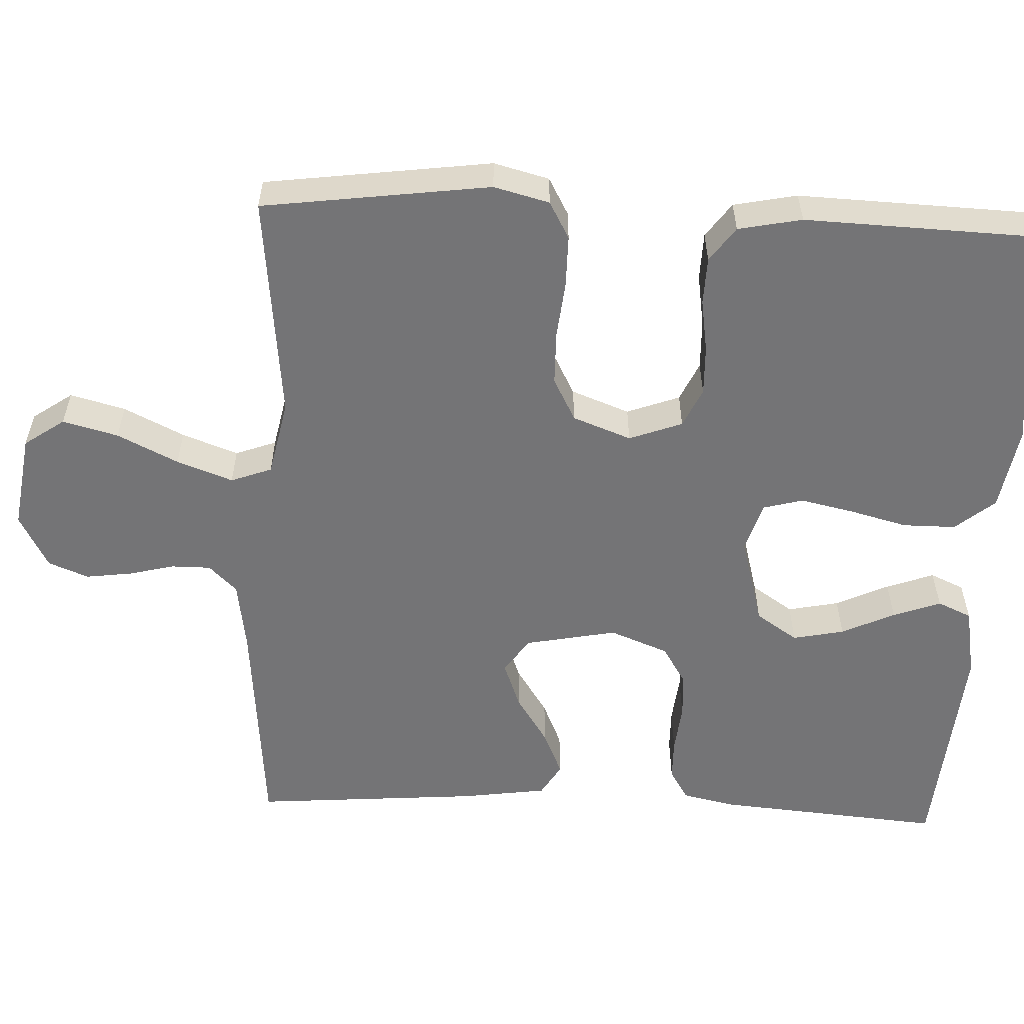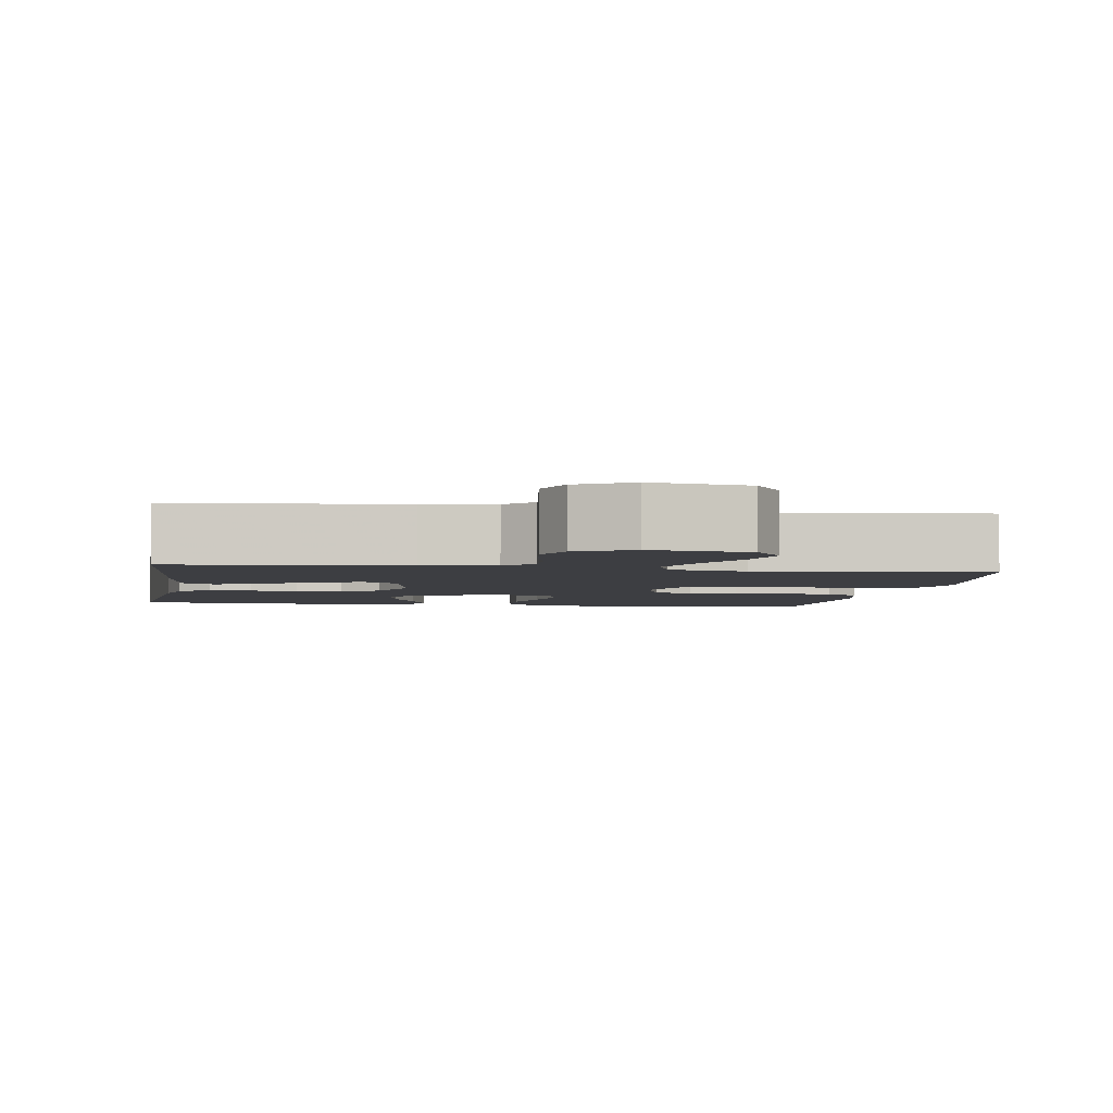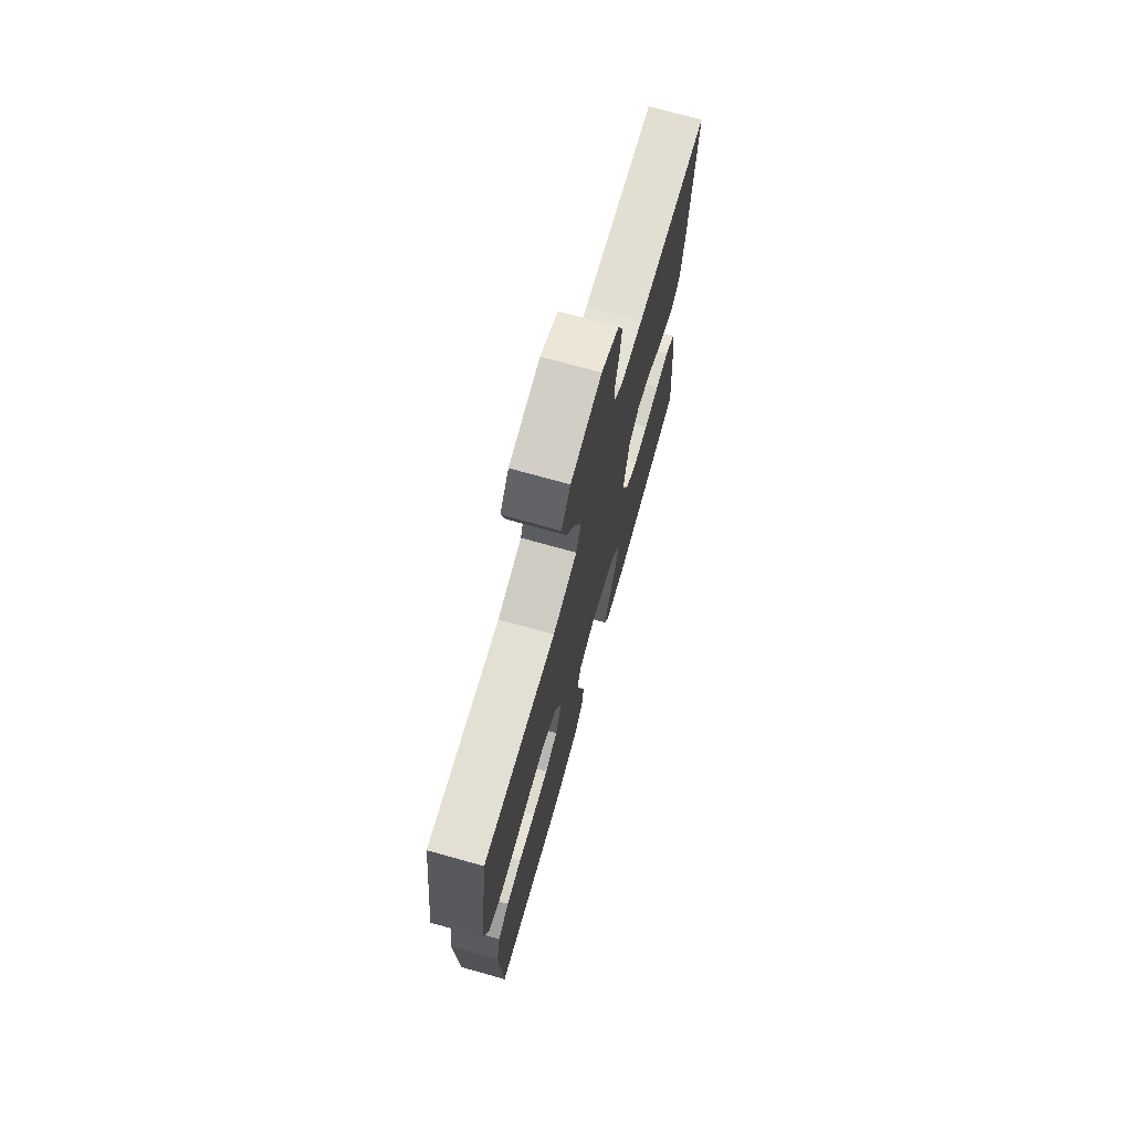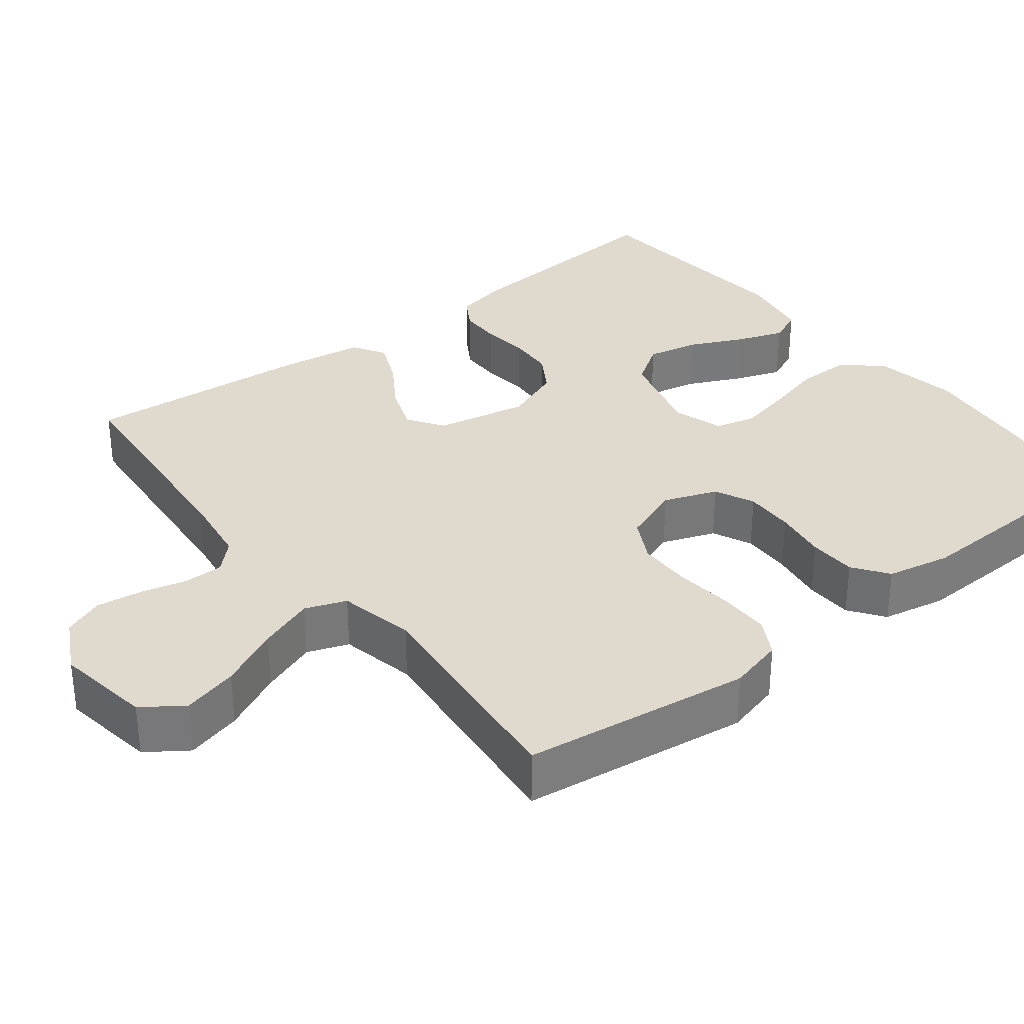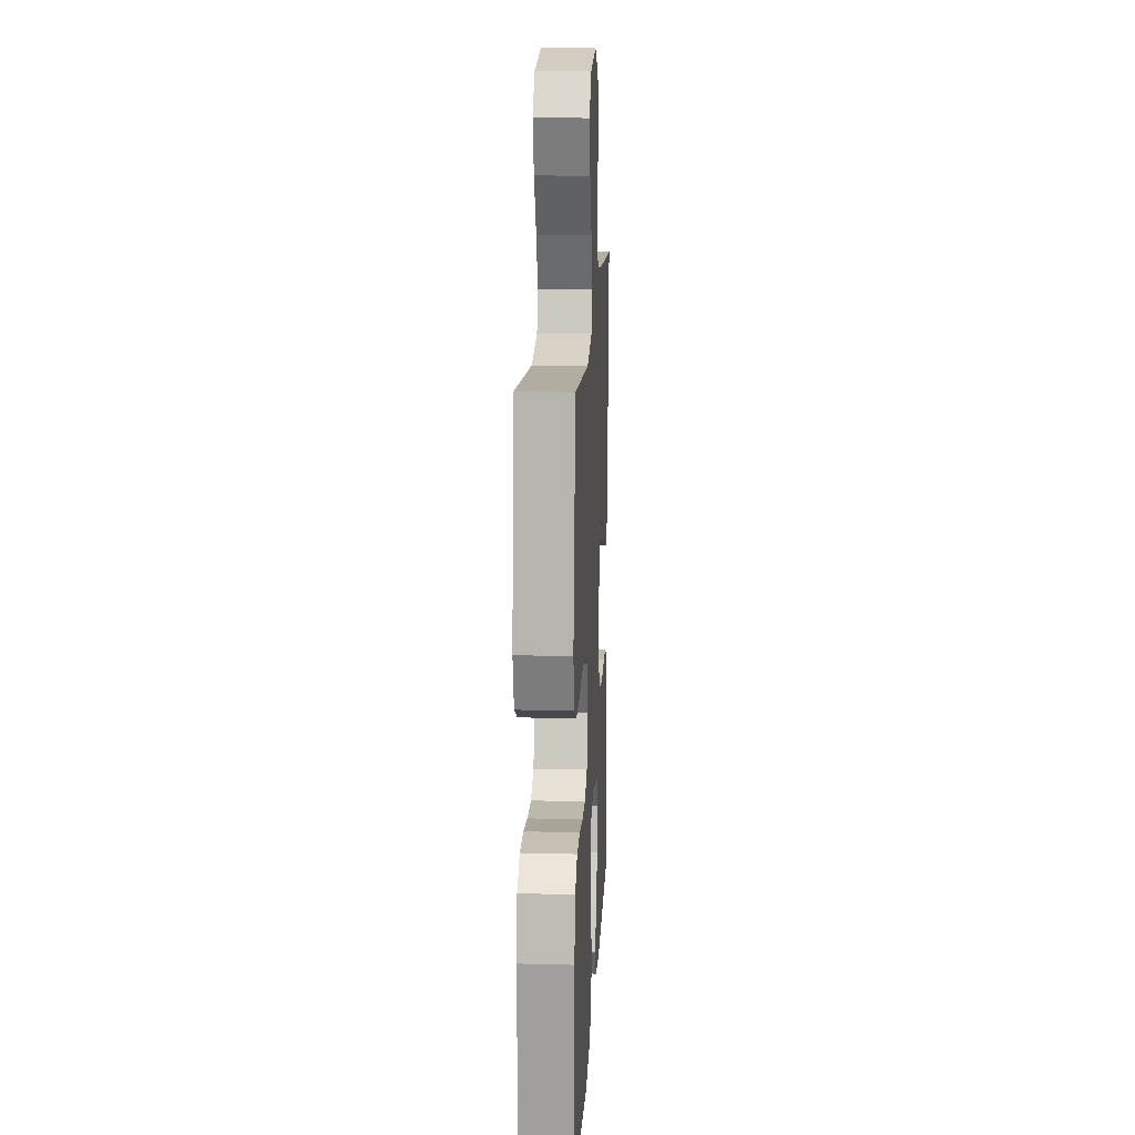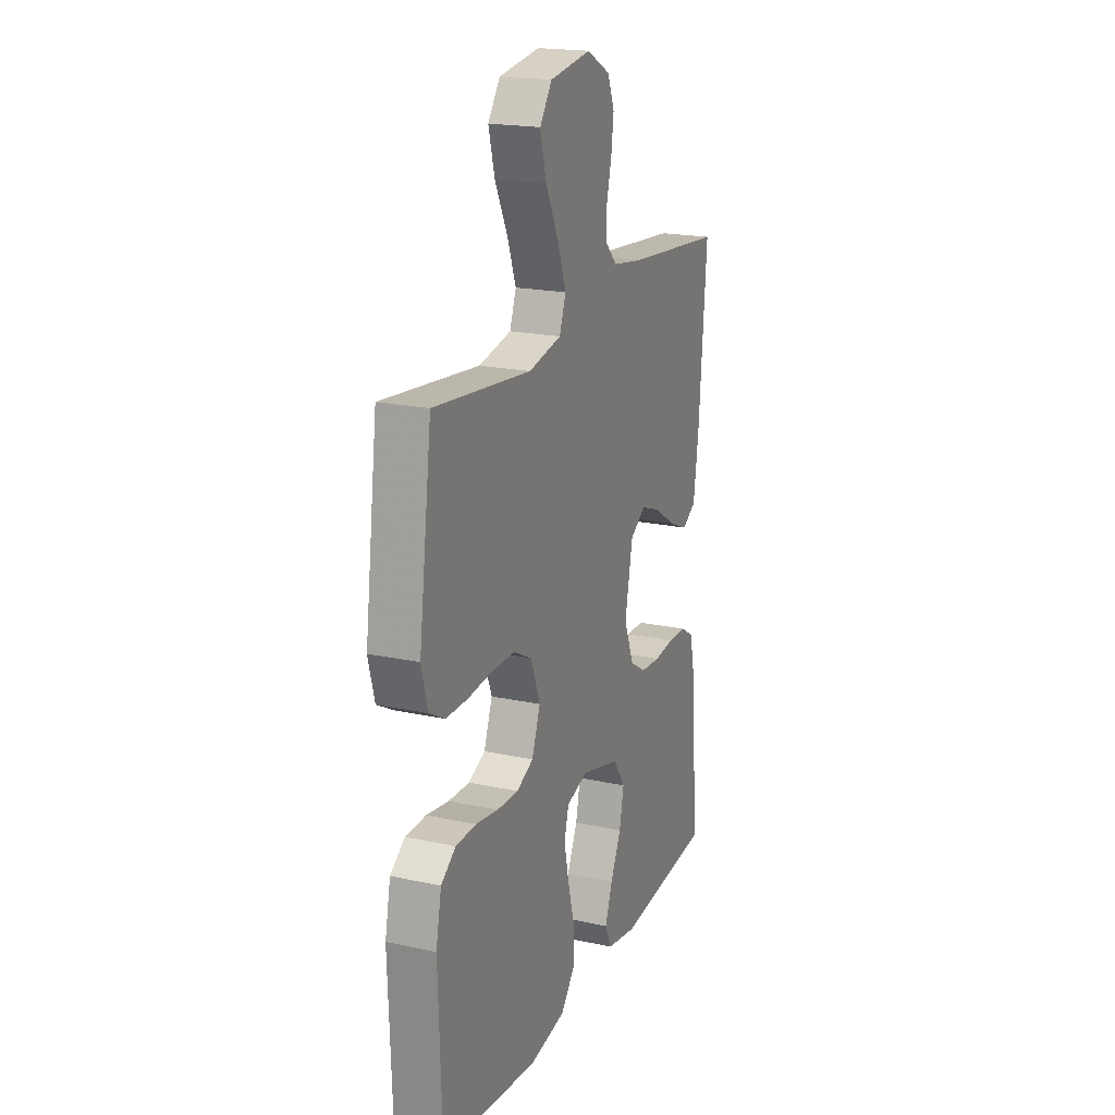
<metadata>
{"format":"obj","ext":"obj","renderer":"f3d","projection":"perspective","resolution":1024,"background":"white","views":[{"elev":-56.3,"azim":87.5,"up":"+Y"},{"elev":-3.5,"azim":-9.0,"up":"+Y"},{"elev":73.0,"azim":105.6,"up":"+Z"},{"elev":32.7,"azim":51.9,"up":"+Y"},{"elev":16.3,"azim":93.1,"up":"+Z"},{"elev":19.7,"azim":111.9,"up":"+Z"}]}
</metadata>
<code>
v -0.5 0.07 -0.5
v -0.475 0.07 -0.2
v -0.46 0.07 -0.131
v -0.419 0.07 -0.106
v -0.363 0.07 -0.105
v -0.3 0.07 -0.112
v -0.239 0.07 -0.108
v -0.189 0.07 -0.077
v -0.159 0.07 0
v -0.183 0.07 0.121
v -0.23 0.07 0.153
v -0.292 0.07 0.13
v -0.357 0.07 0.088
v -0.417 0.07 0.062
v -0.46 0.07 0.088
v -0.476 0.07 0.2
v -0.5 0.07 0.5
v -0.2 0.07 0.527
v -0.106 0.07 0.541
v -0.07 0.07 0.578
v -0.07 0.07 0.63
v -0.085 0.07 0.69
v -0.093 0.07 0.751
v -0.072 0.07 0.804
v 0 0.07 0.842
v 0.127 0.07 0.823
v 0.164 0.07 0.77
v 0.145 0.07 0.697
v 0.106 0.07 0.617
v 0.079 0.07 0.543
v 0.099 0.07 0.489
v 0.2 0.07 0.468
v 0.5 0.07 0.5
v 0.54 0.07 0.2
v 0.521 0.07 0.127
v 0.472 0.07 0.1
v 0.404 0.07 0.1
v 0.328 0.07 0.108
v 0.257 0.07 0.107
v 0.2 0.07 0.077
v 0.171 0.07 0
v 0.197 0.07 -0.07
v 0.249 0.07 -0.094
v 0.315 0.07 -0.092
v 0.385 0.07 -0.081
v 0.448 0.07 -0.083
v 0.494 0.07 -0.116
v 0.511 0.07 -0.2
v 0.5 0.07 -0.5
v 0.2 0.07 -0.535
v 0.088 0.07 -0.516
v 0.045 0.07 -0.464
v 0.045 0.07 -0.394
v 0.065 0.07 -0.317
v 0.08 0.07 -0.247
v 0.066 0.07 -0.195
v 0 0.07 -0.174
v -0.12 0.07 -0.207
v -0.157 0.07 -0.262
v -0.143 0.07 -0.33
v -0.11 0.07 -0.4
v -0.087 0.07 -0.463
v -0.107 0.07 -0.508
v -0.2 0.07 -0.525
v -0.5 0 -0.5
v -0.475 0 -0.2
v -0.46 0 -0.131
v -0.419 0 -0.106
v -0.363 0 -0.105
v -0.3 0 -0.112
v -0.239 0 -0.108
v -0.189 0 -0.077
v -0.159 0 0
v -0.183 0 0.121
v -0.23 0 0.153
v -0.292 0 0.13
v -0.357 0 0.088
v -0.417 0 0.062
v -0.46 0 0.088
v -0.476 0 0.2
v -0.5 0 0.5
v -0.2 0 0.527
v -0.106 0 0.541
v -0.07 0 0.578
v -0.07 0 0.63
v -0.085 0 0.69
v -0.093 0 0.751
v -0.072 0 0.804
v 0 0 0.842
v 0.127 0 0.823
v 0.164 0 0.77
v 0.145 0 0.697
v 0.106 0 0.617
v 0.079 0 0.543
v 0.099 0 0.489
v 0.2 0 0.468
v 0.5 0 0.5
v 0.54 0 0.2
v 0.521 0 0.127
v 0.472 0 0.1
v 0.404 0 0.1
v 0.328 0 0.108
v 0.257 0 0.107
v 0.2 0 0.077
v 0.171 0 0
v 0.197 0 -0.07
v 0.249 0 -0.094
v 0.315 0 -0.092
v 0.385 0 -0.081
v 0.448 0 -0.083
v 0.494 0 -0.116
v 0.511 0 -0.2
v 0.5 0 -0.5
v 0.2 0 -0.535
v 0.088 0 -0.516
v 0.045 0 -0.464
v 0.045 0 -0.394
v 0.065 0 -0.317
v 0.08 0 -0.247
v 0.066 0 -0.195
v 0 0 -0.174
v -0.12 0 -0.207
v -0.157 0 -0.262
v -0.143 0 -0.33
v -0.11 0 -0.4
v -0.087 0 -0.463
v -0.107 0 -0.508
v -0.2 0 -0.525
f 4 5 6
f 3 4 6
f 2 3 6
f 1 2 6
f 64 1 6
f 63 64 6
f 62 63 6
f 61 62 6
f 60 61 6
f 59 60 6 7
f 58 59 7 8
f 57 58 8 9
f 56 57 9 10
f 52 53 54
f 51 52 54
f 50 51 54
f 49 50 54
f 48 49 54
f 47 48 54
f 46 47 54
f 45 46 54
f 44 45 54
f 43 44 54 55
f 42 43 55 56
f 36 37 38
f 35 36 38
f 34 35 38
f 33 34 38
f 32 33 38
f 31 32 38 39
f 27 28 29
f 26 27 29
f 25 26 29
f 24 25 29
f 23 24 29
f 22 23 29
f 21 22 29
f 20 21 29 30
f 19 20 30 31
f 16 17 18
f 15 16 18
f 14 15 18
f 13 14 18
f 12 13 18
f 18 19 31
f 12 18 31
f 11 12 31
f 41 42 56 10
f 31 39 40
f 11 31 40
f 10 11 40
f 10 40 41
f 70 69 68
f 70 68 67
f 70 67 66
f 70 66 65
f 70 65 128
f 70 128 127
f 70 127 126
f 70 126 125
f 70 125 124
f 71 70 124 123
f 72 71 123 122
f 73 72 122 121
f 74 73 121 120
f 118 117 116
f 118 116 115
f 118 115 114
f 118 114 113
f 118 113 112
f 118 112 111
f 118 111 110
f 118 110 109
f 118 109 108
f 119 118 108 107
f 120 119 107 106
f 102 101 100
f 102 100 99
f 102 99 98
f 102 98 97
f 102 97 96
f 103 102 96 95
f 93 92 91
f 93 91 90
f 93 90 89
f 93 89 88
f 93 88 87
f 93 87 86
f 93 86 85
f 94 93 85 84
f 95 94 84 83
f 82 81 80
f 82 80 79
f 82 79 78
f 82 78 77
f 82 77 76
f 95 83 82
f 95 82 76
f 95 76 75
f 74 120 106 105
f 104 103 95
f 104 95 75
f 104 75 74
f 105 104 74
f 1 65 66 2
f 2 66 67 3
f 3 67 68 4
f 4 68 69 5
f 5 69 70 6
f 6 70 71 7
f 7 71 72 8
f 8 72 73 9
f 9 73 74 10
f 10 74 75 11
f 11 75 76 12
f 12 76 77 13
f 13 77 78 14
f 14 78 79 15
f 15 79 80 16
f 16 80 81 17
f 17 81 82 18
f 18 82 83 19
f 19 83 84 20
f 20 84 85 21
f 21 85 86 22
f 22 86 87 23
f 23 87 88 24
f 24 88 89 25
f 25 89 90 26
f 26 90 91 27
f 27 91 92 28
f 28 92 93 29
f 29 93 94 30
f 30 94 95 31
f 31 95 96 32
f 32 96 97 33
f 33 97 98 34
f 34 98 99 35
f 35 99 100 36
f 36 100 101 37
f 37 101 102 38
f 38 102 103 39
f 39 103 104 40
f 40 104 105 41
f 41 105 106 42
f 42 106 107 43
f 43 107 108 44
f 44 108 109 45
f 45 109 110 46
f 46 110 111 47
f 47 111 112 48
f 48 112 113 49
f 49 113 114 50
f 50 114 115 51
f 51 115 116 52
f 52 116 117 53
f 53 117 118 54
f 54 118 119 55
f 55 119 120 56
f 56 120 121 57
f 57 121 122 58
f 58 122 123 59
f 59 123 124 60
f 60 124 125 61
f 61 125 126 62
f 62 126 127 63
f 63 127 128 64
f 64 128 65 1

</code>
